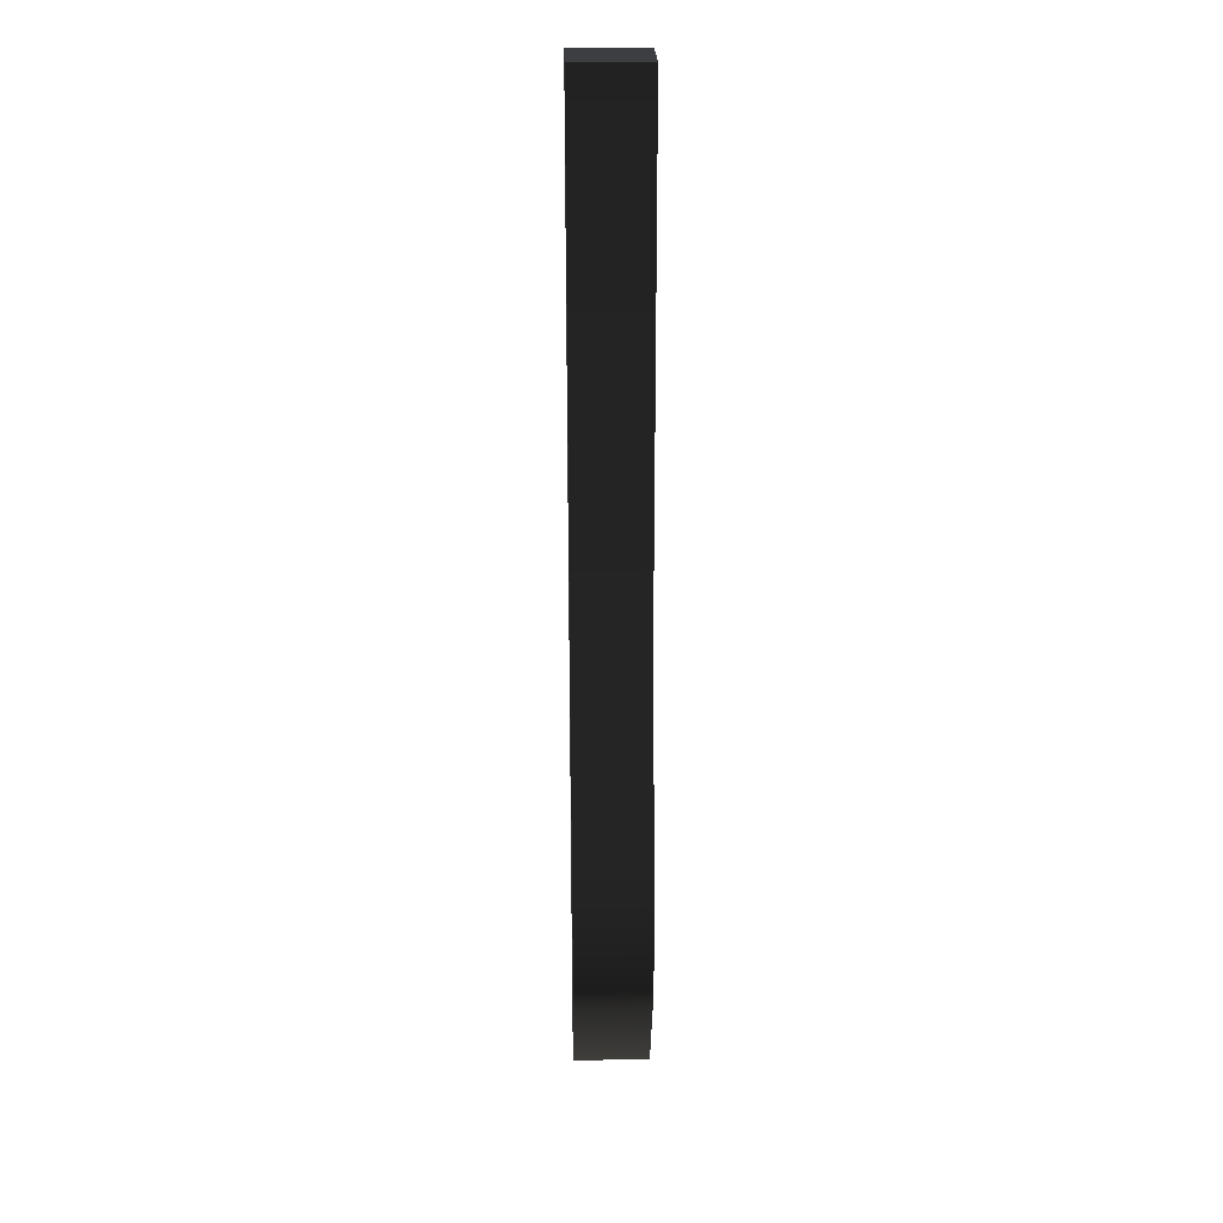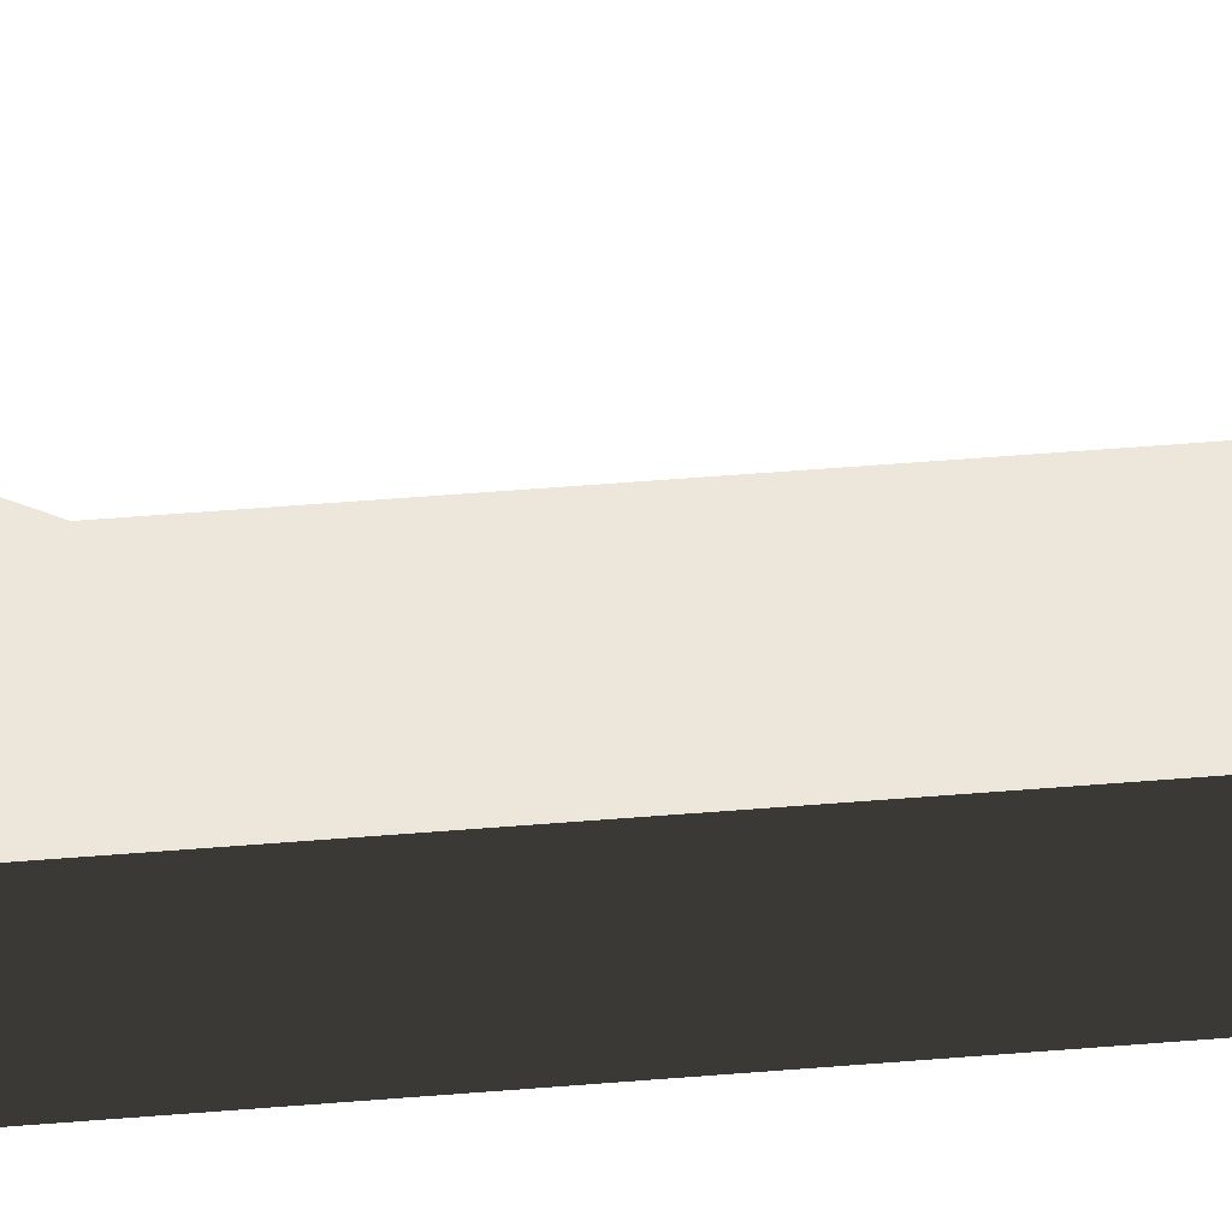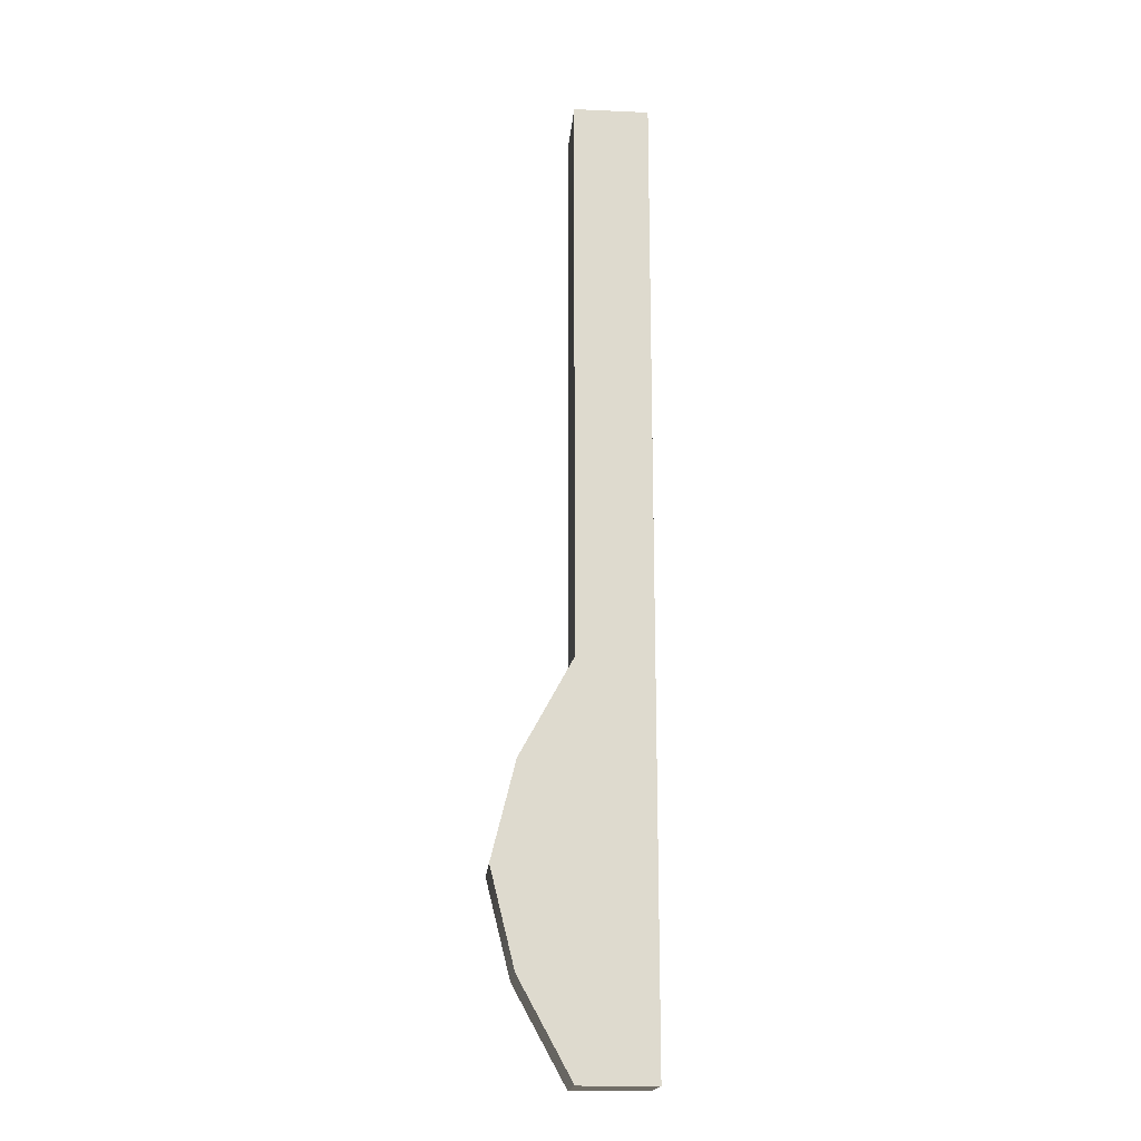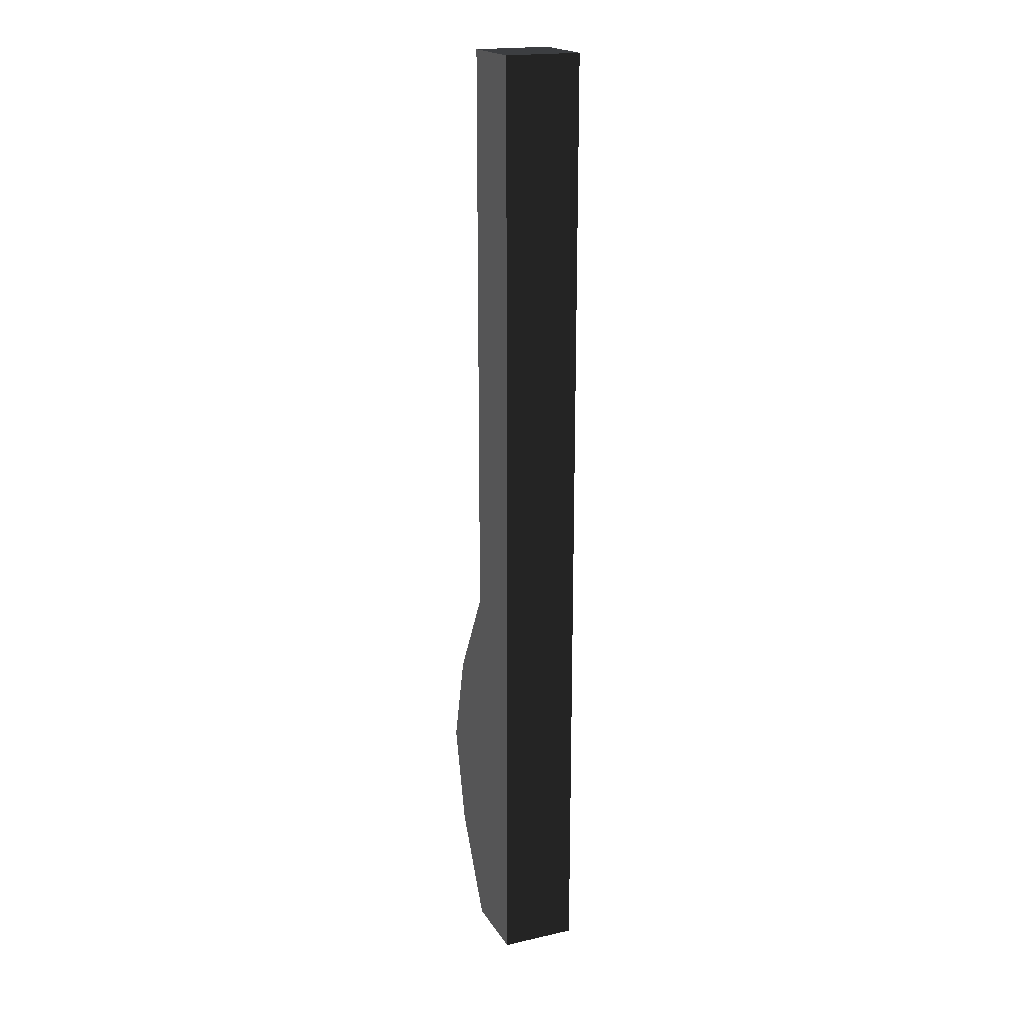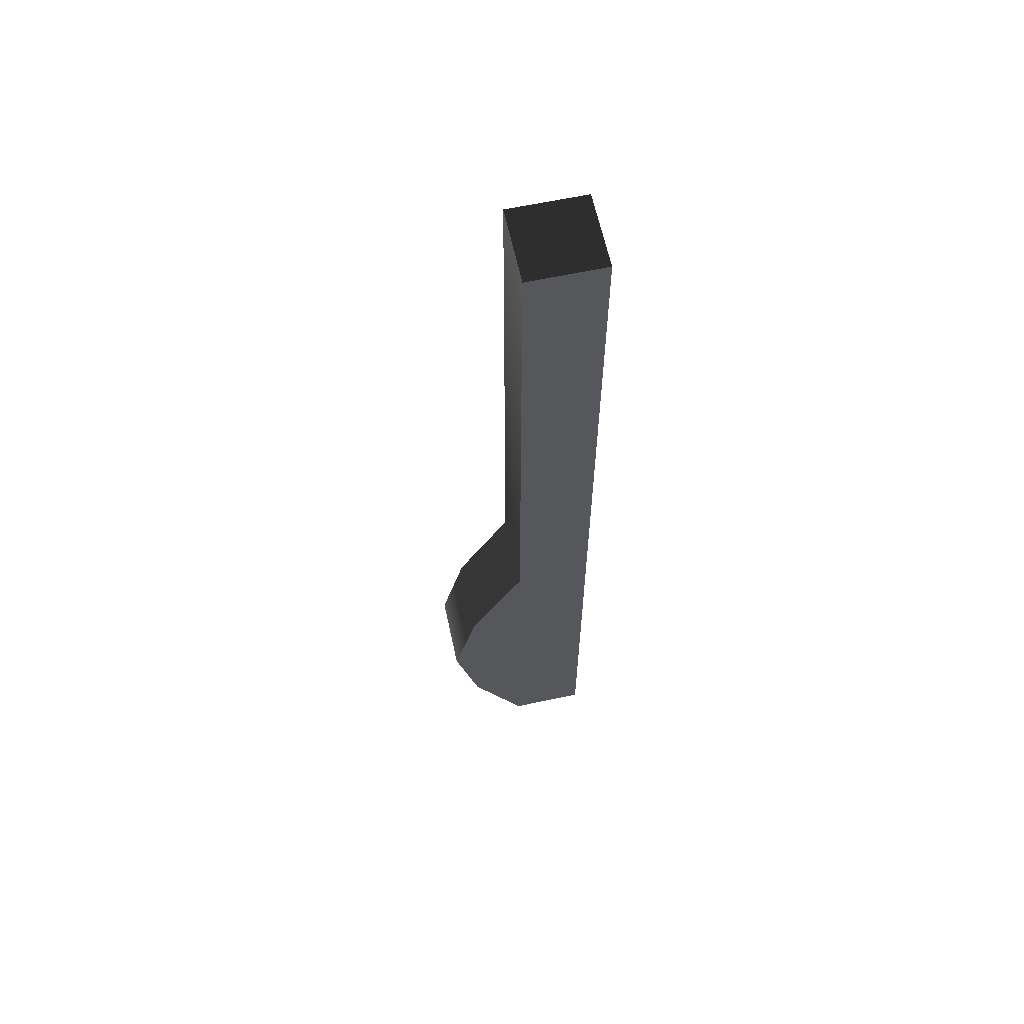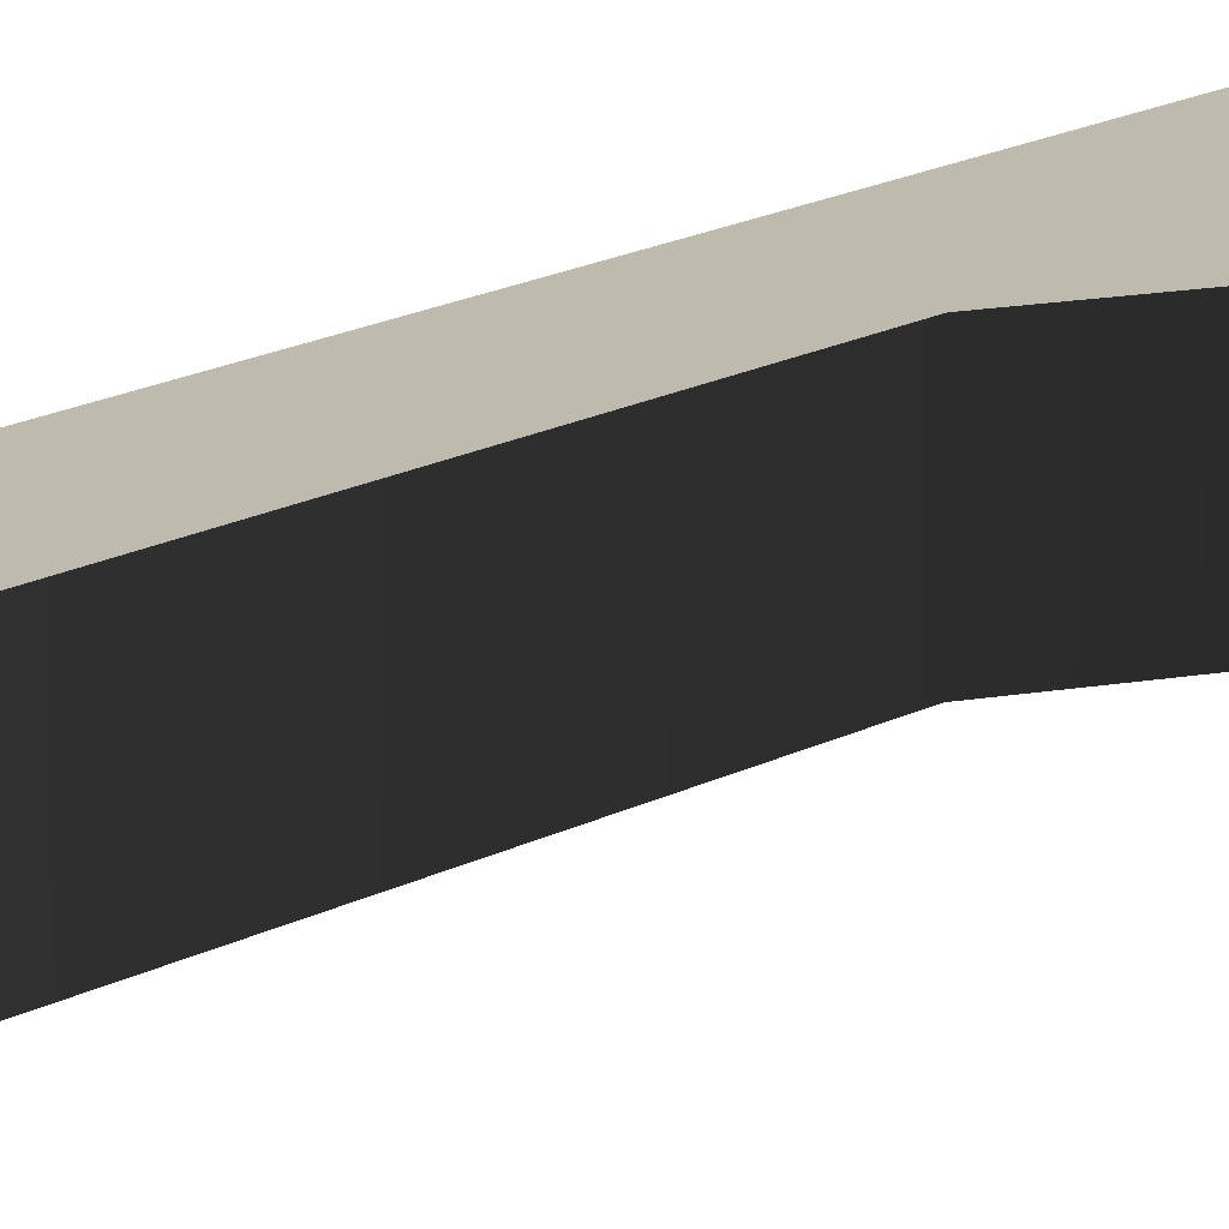
<metadata>
{"format":"obj","ext":"obj","renderer":"f3d","projection":"perspective","resolution":1024,"background":"white","views":[{"elev":23.3,"azim":88.4,"up":"+Z"},{"elev":50.5,"azim":-95.2,"up":"+Y"},{"elev":-18.1,"azim":175.2,"up":"+Z"},{"elev":19.3,"azim":-112.8,"up":"+Z"},{"elev":62.8,"azim":167.8,"up":"+Z"},{"elev":15.5,"azim":40.2,"up":"+Y"}]}
</metadata>
<code>
v -0.05169 -2.384e-08 -0.3272
v -0.05169 0.05126 -0.3272
v -0.05169 0.05126 -0.2618
v -0.05169 -2.384e-08 -0.2618
v -0.05169 -2.384e-08 -0.1964
v -0.05169 0.05126 -0.1964
v -0.05169 -2.384e-08 -0.131
v -0.05169 0.05126 -0.131
v -0.05169 -2.384e-08 -0.06563
v -0.05169 0.05126 -0.06563
v -0.05169 -2.384e-08 0.3272
v -0.05169 0.05126 0.3272
v -0.05169 0.05126 -0.3272
v -0.0004351 0.05126 -0.3272
v 0.03541 0.05126 -0.2618
v -0.05169 0.05126 -0.2618
v -0.05169 0.05126 -0.1964
v 0.05169 0.05126 -0.1964
v -0.05169 0.05126 -0.131
v 0.03541 0.05126 -0.131
v -0.05169 0.05126 -0.06563
v -0.0004349 0.05126 -0.06563
v -0.05169 0.05126 0.3272
v -0.0004348 0.05126 0.3272
v -0.0004351 0.05126 -0.3272
v -0.0004351 -2.384e-08 -0.3272
v 0.03541 -2.384e-08 -0.2618
v 0.03541 0.05126 -0.2618
v 0.05169 -2.384e-08 -0.1964
v 0.05169 0.05126 -0.1964
v 0.03541 -2.384e-08 -0.131
v 0.03541 0.05126 -0.131
v -0.0004349 -2.384e-08 -0.06563
v -0.0004349 0.05126 -0.06563
v -0.0004348 -2.384e-08 0.3272
v -0.0004348 0.05126 0.3272
v -0.05169 -2.384e-08 -0.2618
v 0.03541 -2.384e-08 -0.2618
v -0.0004351 -2.384e-08 -0.3272
v -0.05169 -2.384e-08 -0.3272
v -0.05169 -2.384e-08 -0.1964
v 0.05169 -2.384e-08 -0.1964
v -0.05169 -2.384e-08 -0.131
v 0.03541 -2.384e-08 -0.131
v -0.05169 -2.384e-08 -0.06563
v -0.0004349 -2.384e-08 -0.06563
v -0.05169 -2.384e-08 0.3272
v -0.0004348 -2.384e-08 0.3272
v -0.0004348 0.05126 0.3272
v -0.0004348 -2.384e-08 0.3272
v -0.05169 -2.384e-08 0.3272
v -0.05169 0.05126 0.3272
v -0.0004351 0.05126 -0.3272
v -0.05169 0.05126 -0.3272
v -0.05169 -2.384e-08 -0.3272
v -0.0004351 -2.384e-08 -0.3272
g Prop_Knife_01_1116_48
f 1 3 2
f 1 4 3
f 3 4 5
f 3 5 6
f 6 5 7
f 6 7 8
f 8 7 9
f 8 9 10
f 10 9 11
f 10 11 12
f 13 15 14
f 13 16 15
f 15 16 17
f 15 17 18
f 18 17 19
f 18 19 20
f 20 19 21
f 20 21 22
f 22 21 23
f 22 23 24
f 25 27 26
f 25 28 27
f 28 29 27
f 28 30 29
f 30 31 29
f 30 32 31
f 32 33 31
f 32 34 33
f 34 35 33
f 34 36 35
f 37 39 38
f 37 40 39
f 41 37 38
f 41 38 42
f 43 41 42
f 43 42 44
f 45 43 44
f 45 44 46
f 47 45 46
f 47 46 48
f 49 51 50
f 49 52 51
f 53 55 54
f 53 56 55

</code>
